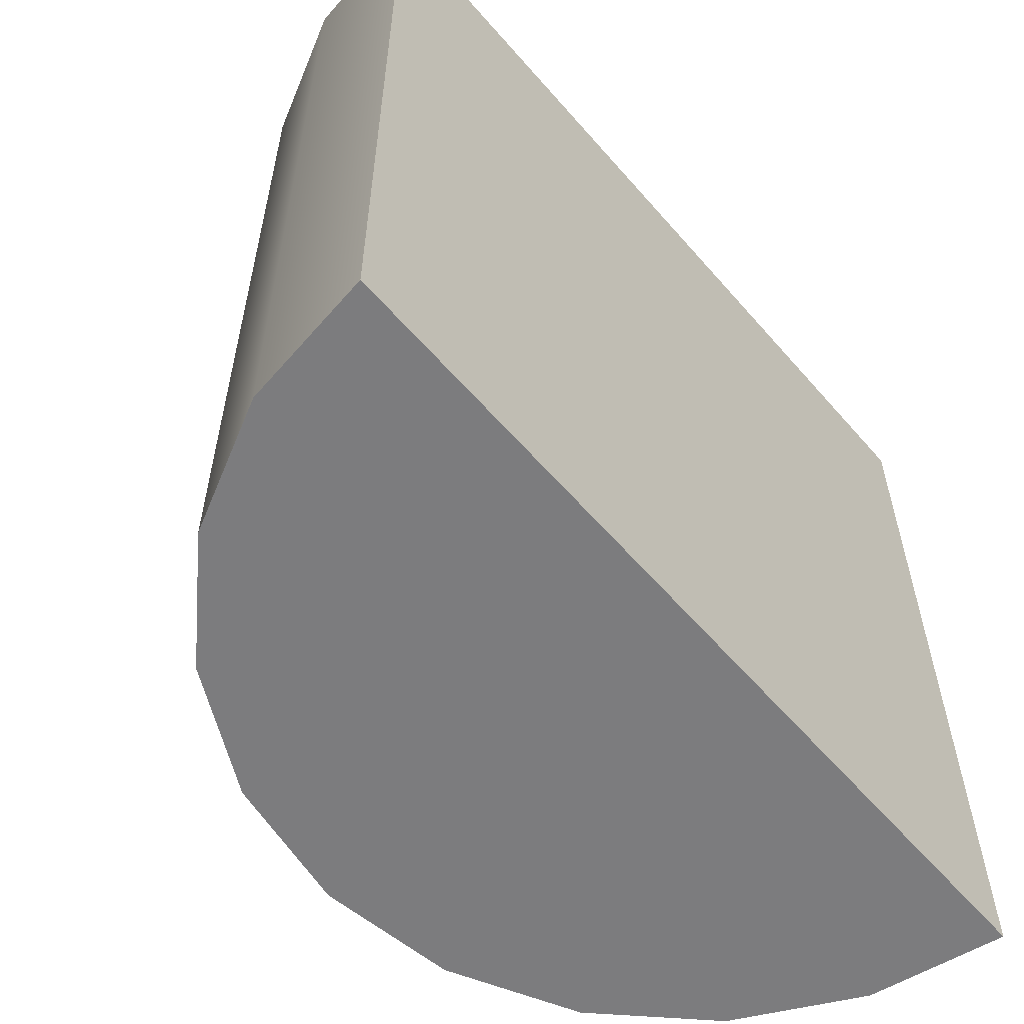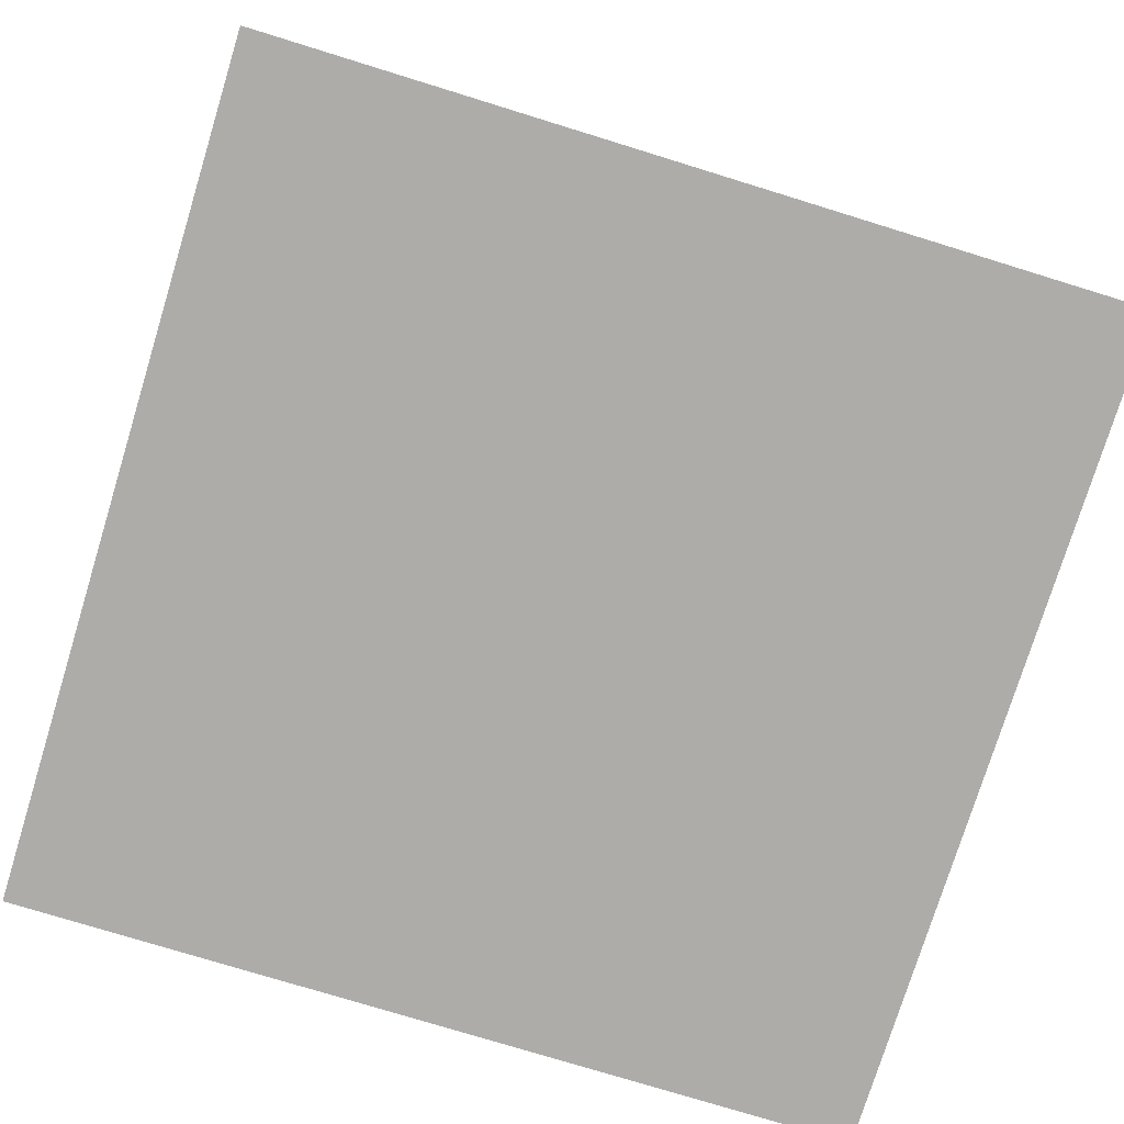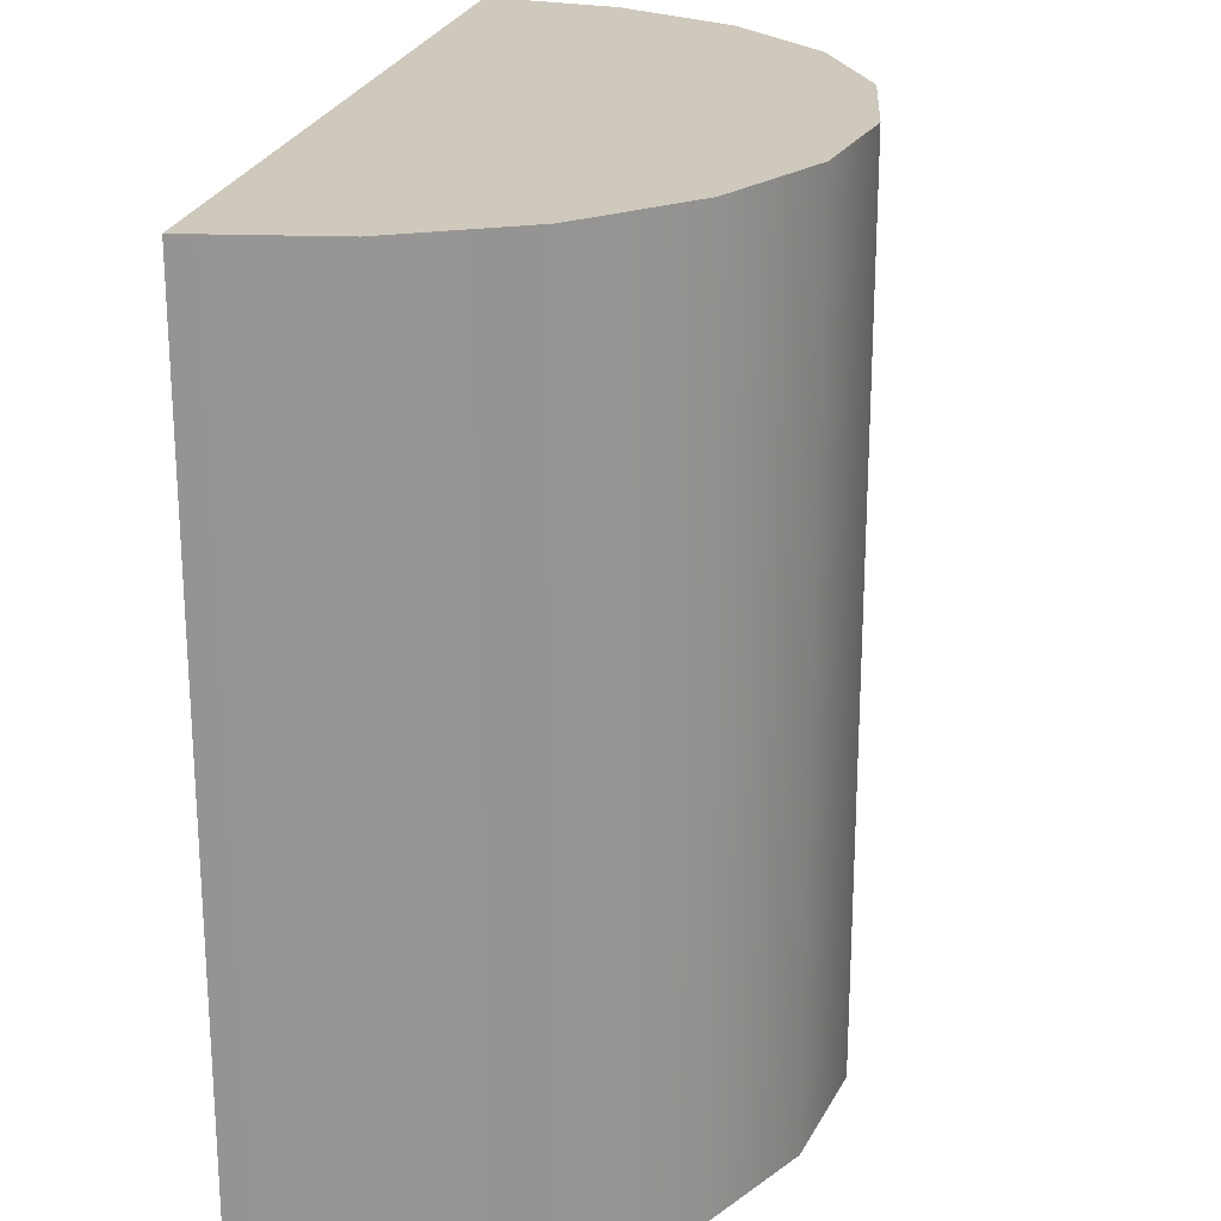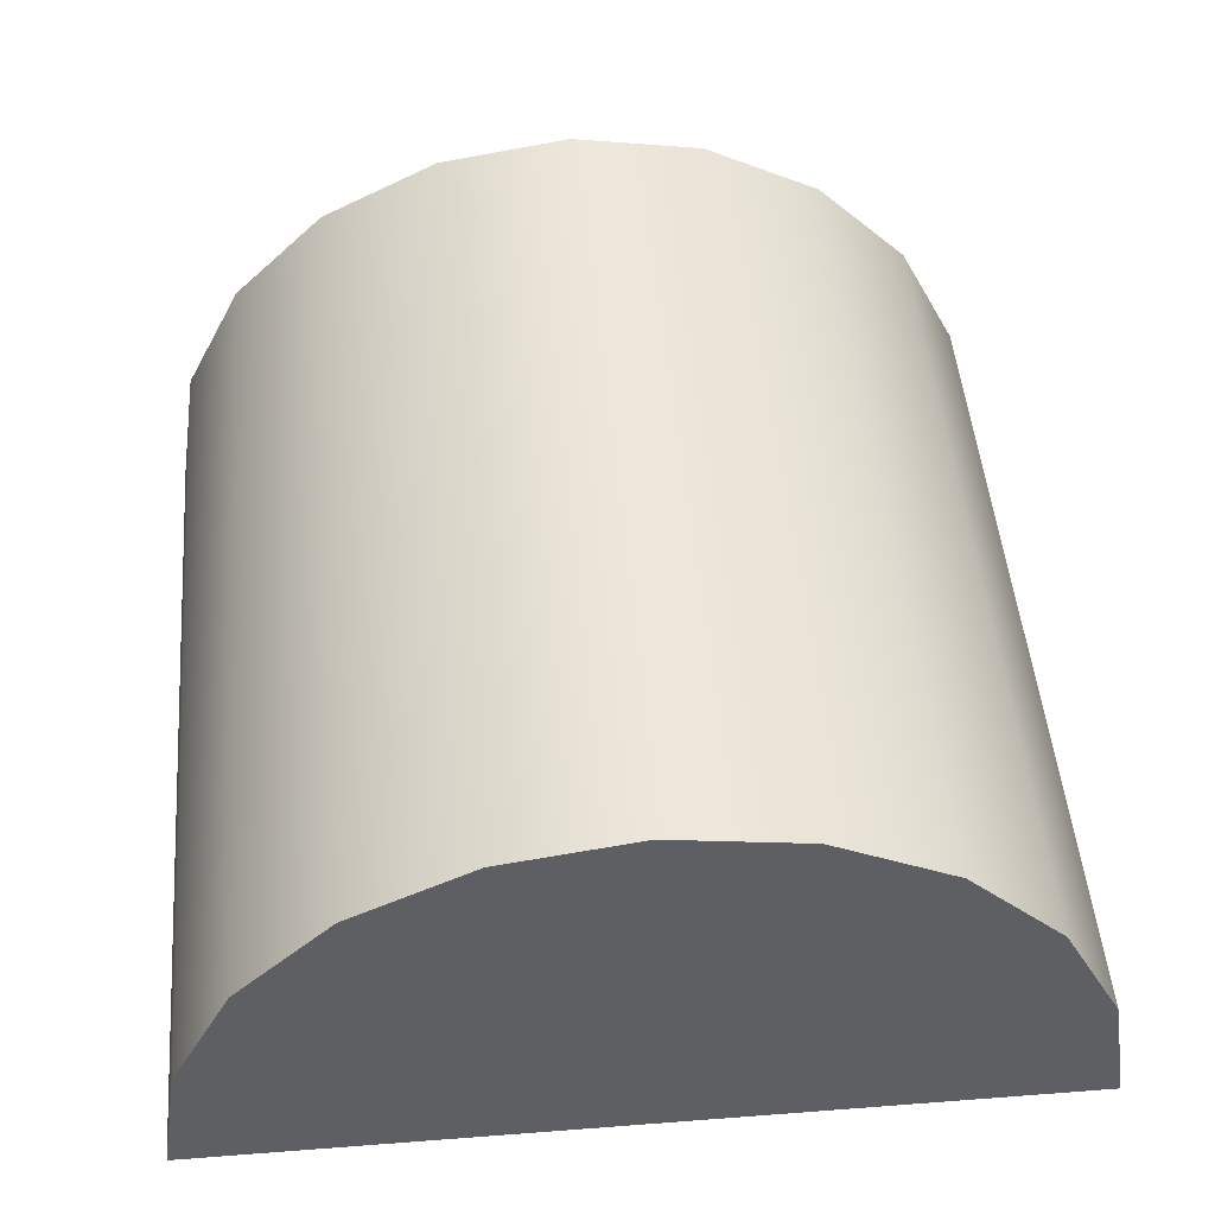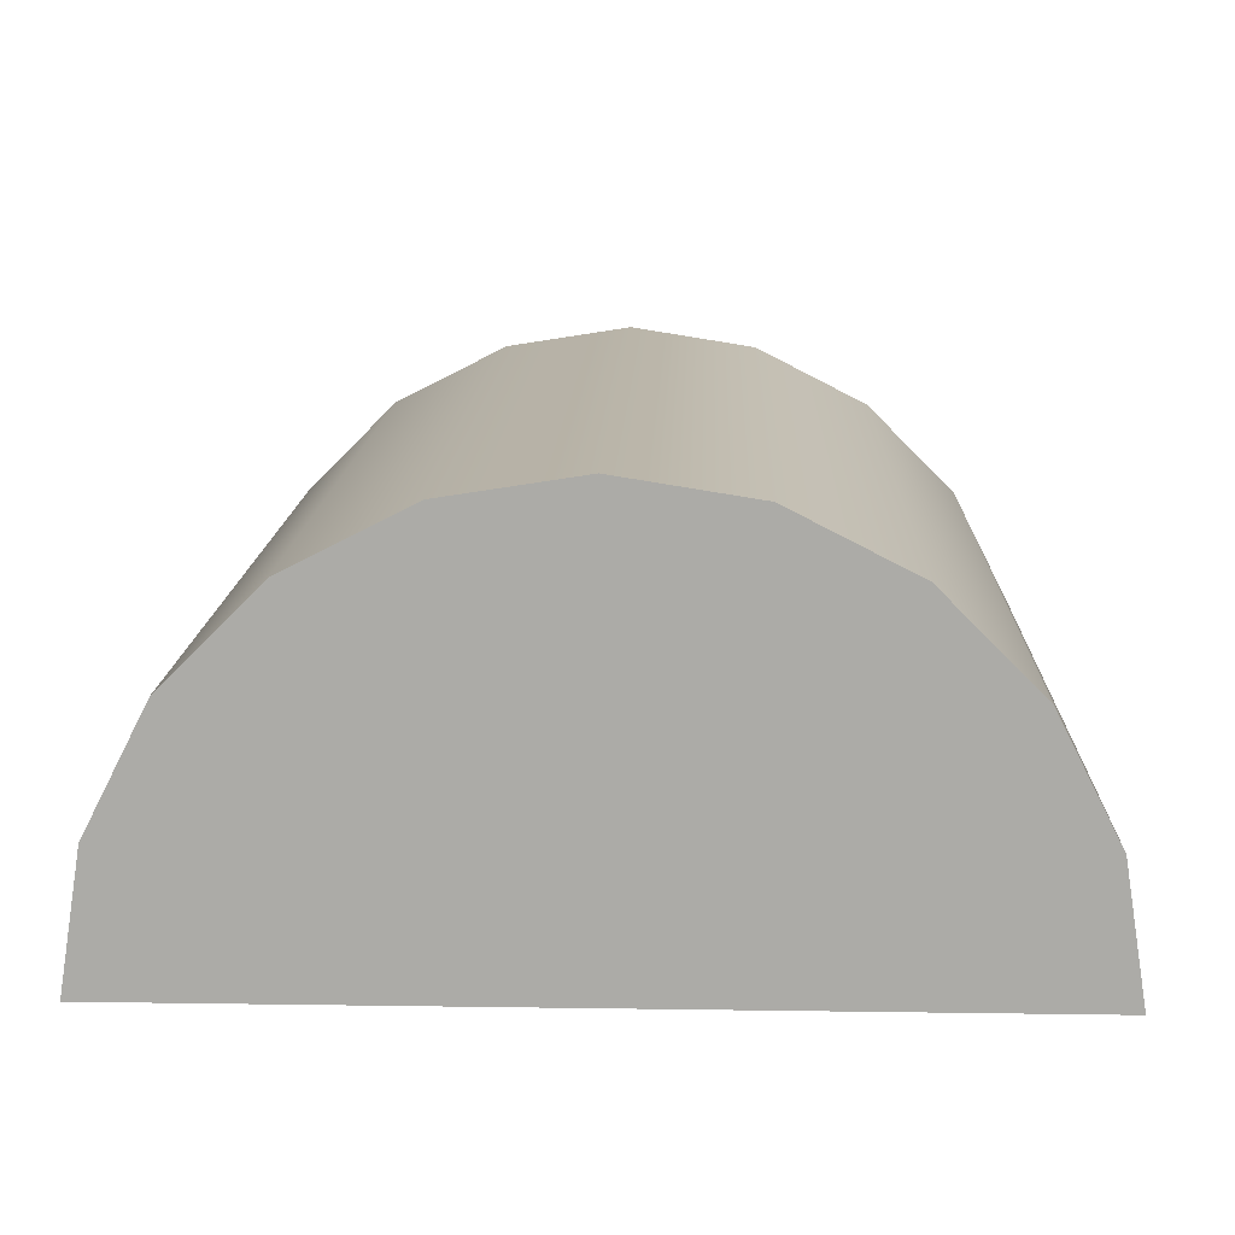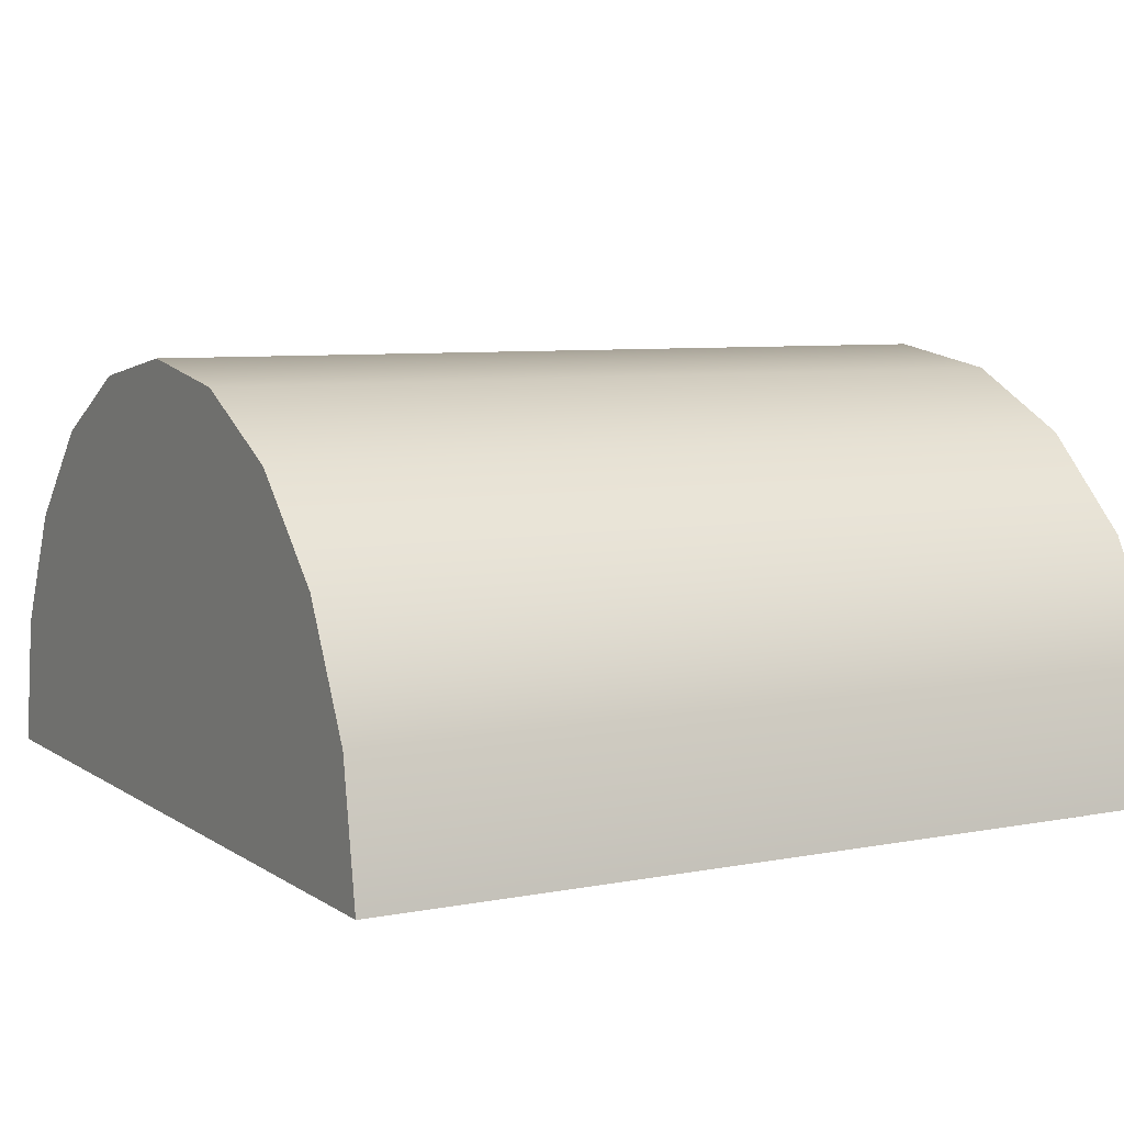
<metadata>
{"format":"obj","ext":"obj","renderer":"f3d","projection":"perspective","resolution":1024,"background":"white","views":[{"elev":-58.9,"azim":130.5,"up":"+Y"},{"elev":-76.9,"azim":-107.1,"up":"+Z"},{"elev":22.5,"azim":-77.6,"up":"+Y"},{"elev":48.7,"azim":-4.9,"up":"+Z"},{"elev":13.5,"azim":-178.1,"up":"+Z"},{"elev":6.9,"azim":60.6,"up":"+Z"}]}
</metadata>
<code>
g CylinderHalf_0
v 0.5 -0.5 1.272e-07
v 0.4755 0.5 0.1545
v 0.5 0.5 -7.947e-09
v 0.4755 -0.5 0.1545
v 0.4045 0.5 0.2939
v 0.4045 -0.5 0.2939
v 0.2939 0.5 0.4045
v 0.2939 -0.5 0.4045
v 0.1545 0.5 0.4755
v 0.1545 -0.5 0.4755
v -8.941e-08 0.5 0.5
v -2.384e-07 -0.5 0.5
v -0.1545 0.5 0.4755
v -0.1545 -0.5 0.4755
v -0.2939 0.5 0.4045
v -0.2939 -0.5 0.4045
v -0.4045 0.5 0.2939
v -0.4045 -0.5 0.2939
v -0.4755 0.5 0.1545
v -0.4755 -0.5 0.1545
v -0.5 0.5 -1.57e-07
v -0.5 -0.5 -2.186e-08
v 0.5 -0.5 1.272e-07
v -0.5 -0.5 -2.186e-08
v -0.4755 -0.5 0.1545
v 0.4755 -0.5 0.1545
v -0.4045 -0.5 0.2939
v 0.4045 -0.5 0.2939
v -0.2939 -0.5 0.4045
v 0.2939 -0.5 0.4045
v 0.1545 -0.5 0.4755
v -0.1545 -0.5 0.4755
v -2.384e-07 -0.5 0.5
v 0.5 -0.5 1.272e-07
v -0.5 0.5 -1.57e-07
v -0.5 -0.5 -2.186e-08
v 0.5 0.5 -7.947e-09
v -0.4755 0.5 0.1545
v -0.5 0.5 -1.57e-07
v 0.5 0.5 -7.947e-09
v 0.4755 0.5 0.1545
v -0.4045 0.5 0.2939
v 0.4045 0.5 0.2939
v -0.2939 0.5 0.4045
v 0.2939 0.5 0.4045
v -0.1545 0.5 0.4755
v 0.1545 0.5 0.4755
v -8.941e-08 0.5 0.5
f 3 2 1
f 2 4 1
f 2 5 4
f 5 6 4
f 5 7 6
f 7 8 6
f 7 9 8
f 9 10 8
f 9 11 10
f 11 12 10
f 11 13 12
f 13 14 12
f 13 15 14
f 15 16 14
f 15 17 16
f 17 18 16
f 17 19 18
f 19 20 18
f 19 21 20
f 21 22 20
f 25 24 23
f 23 26 25
f 26 27 25
f 26 28 27
f 28 29 27
f 28 30 29
f 30 31 29
f 31 32 29
f 31 33 32
f 36 35 34
f 35 37 34
f 40 39 38
f 38 41 40
f 38 42 41
f 42 43 41
f 42 44 43
f 44 45 43
f 44 46 45
f 46 47 45
f 46 48 47

</code>
